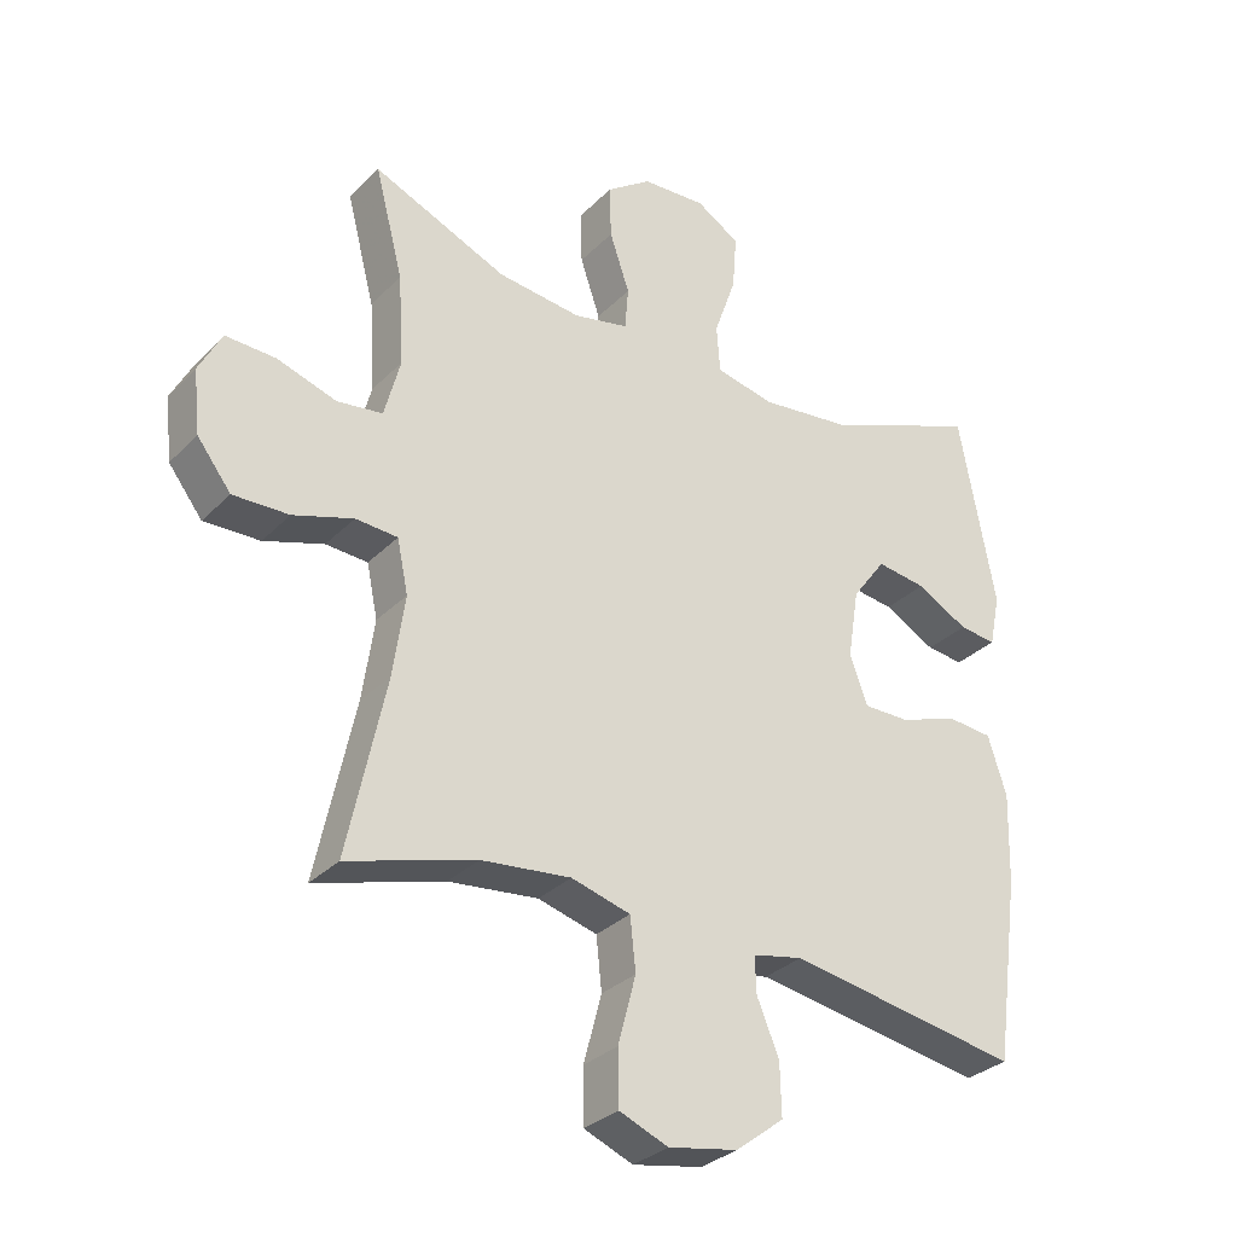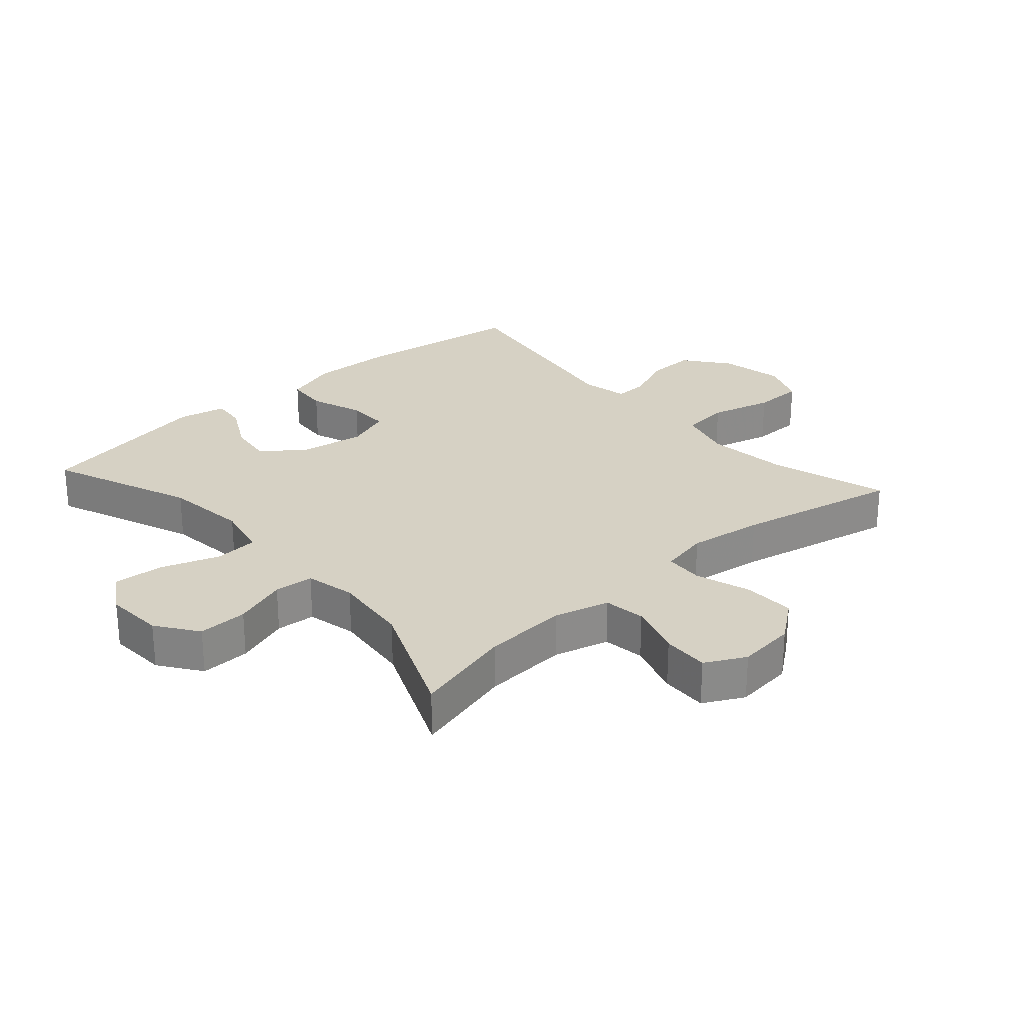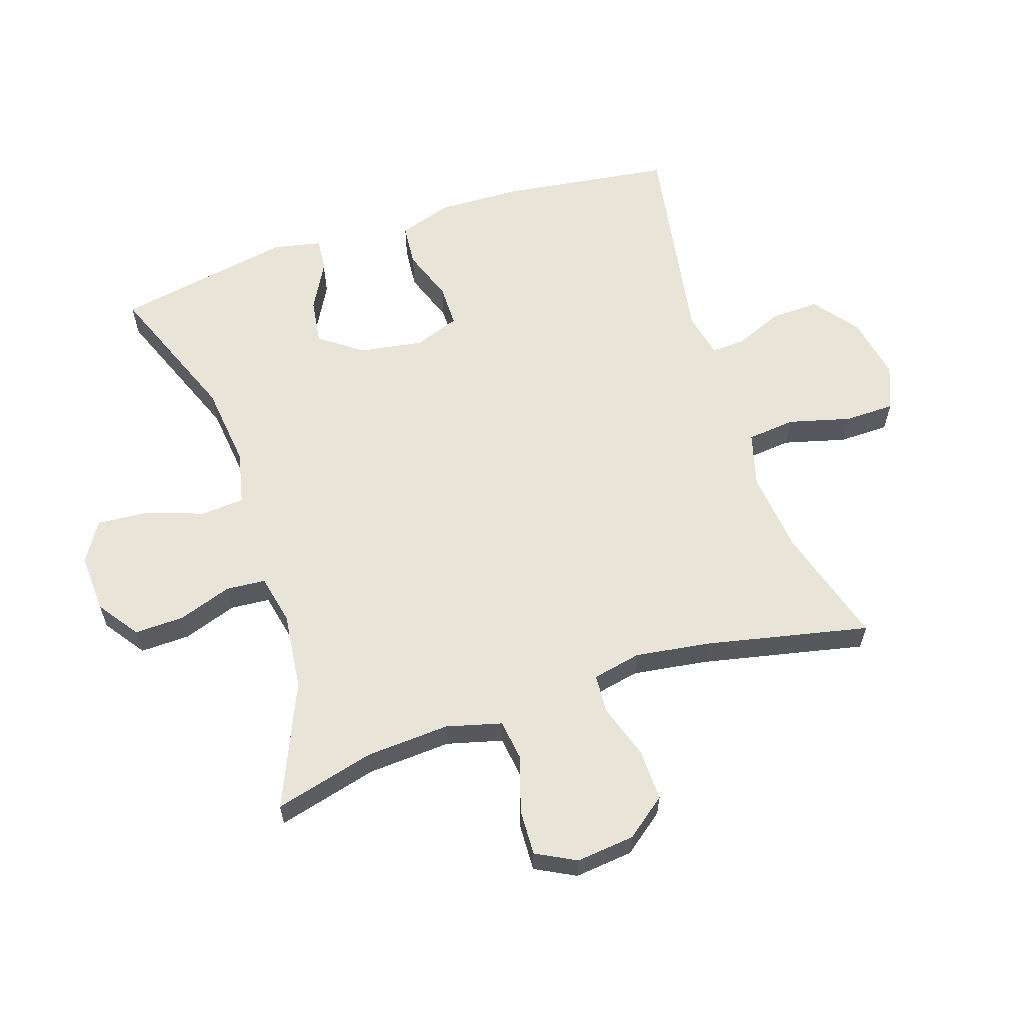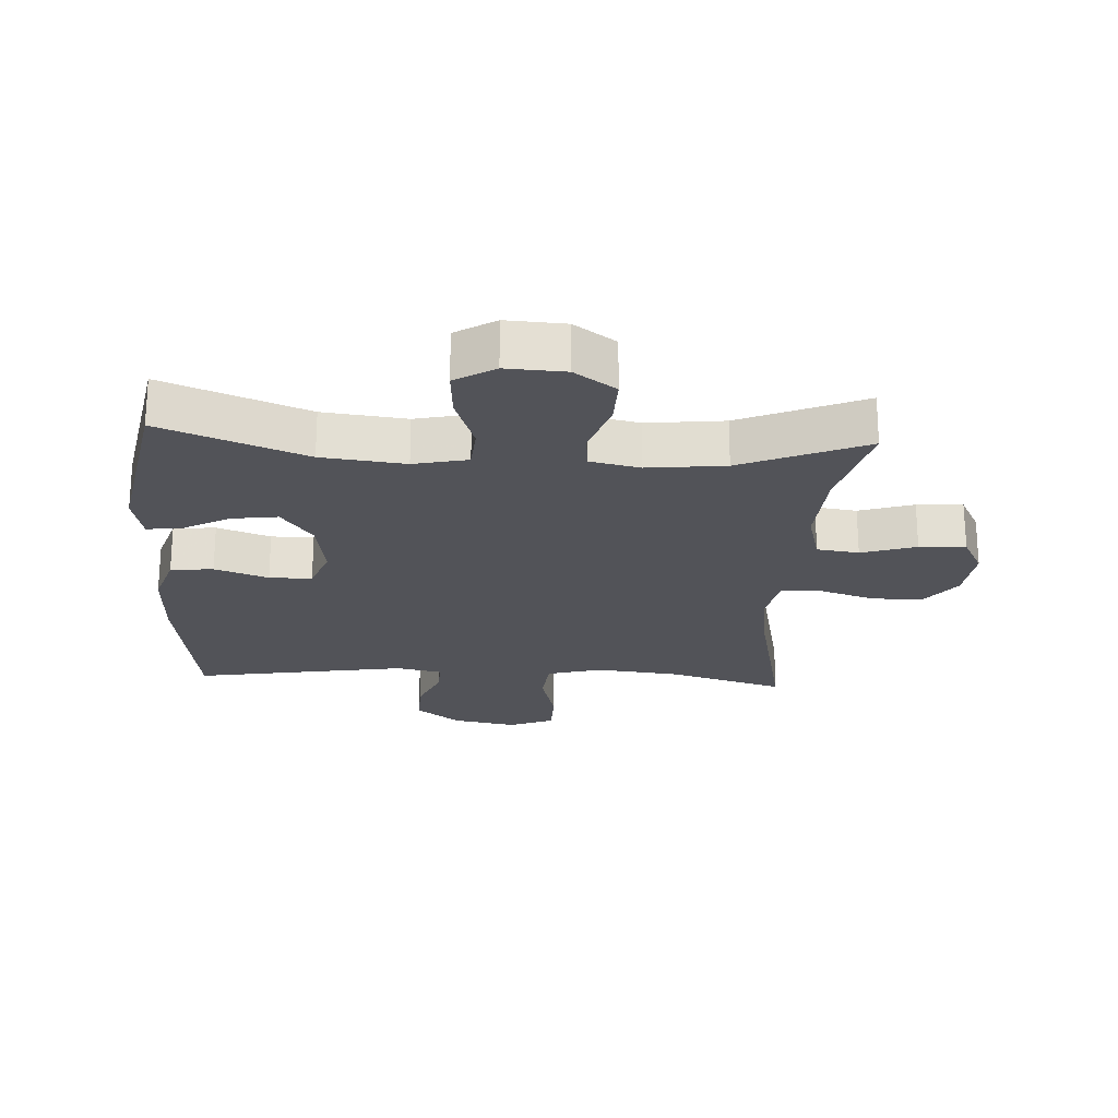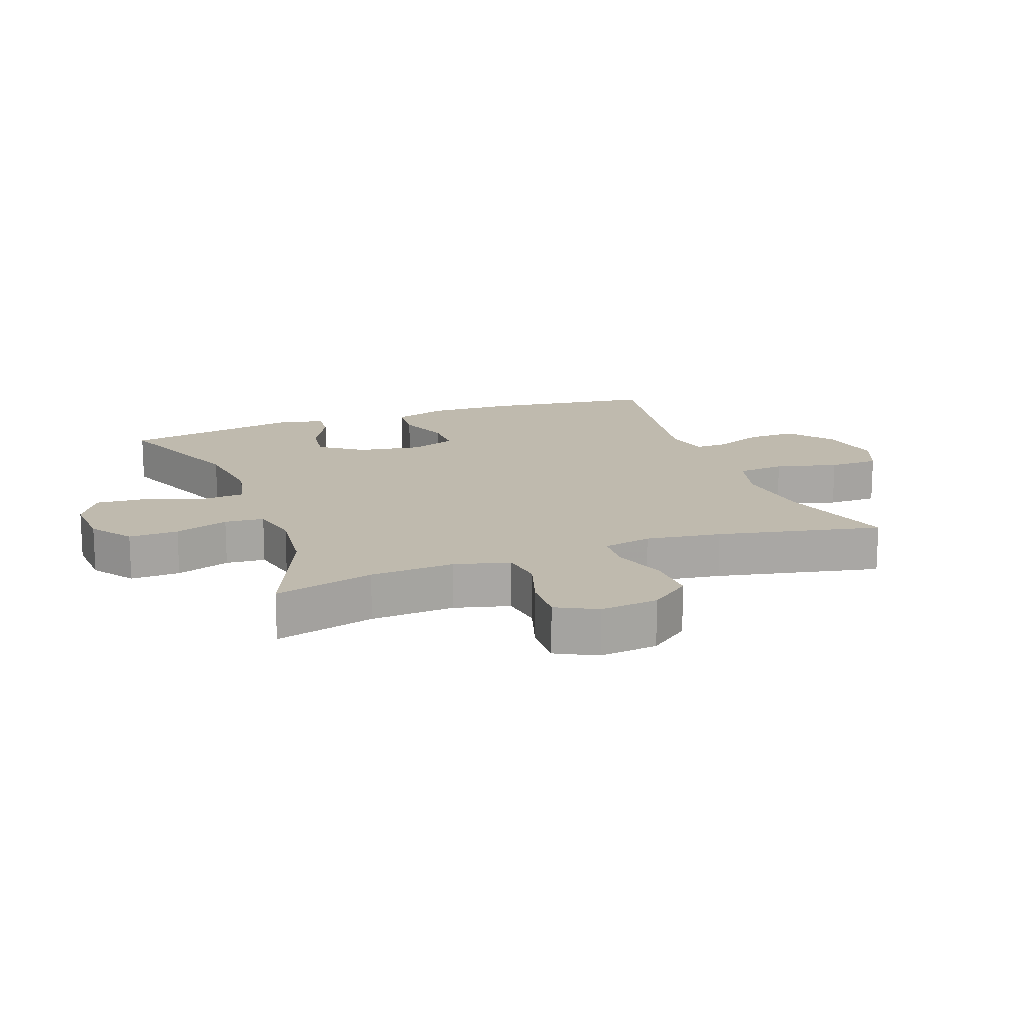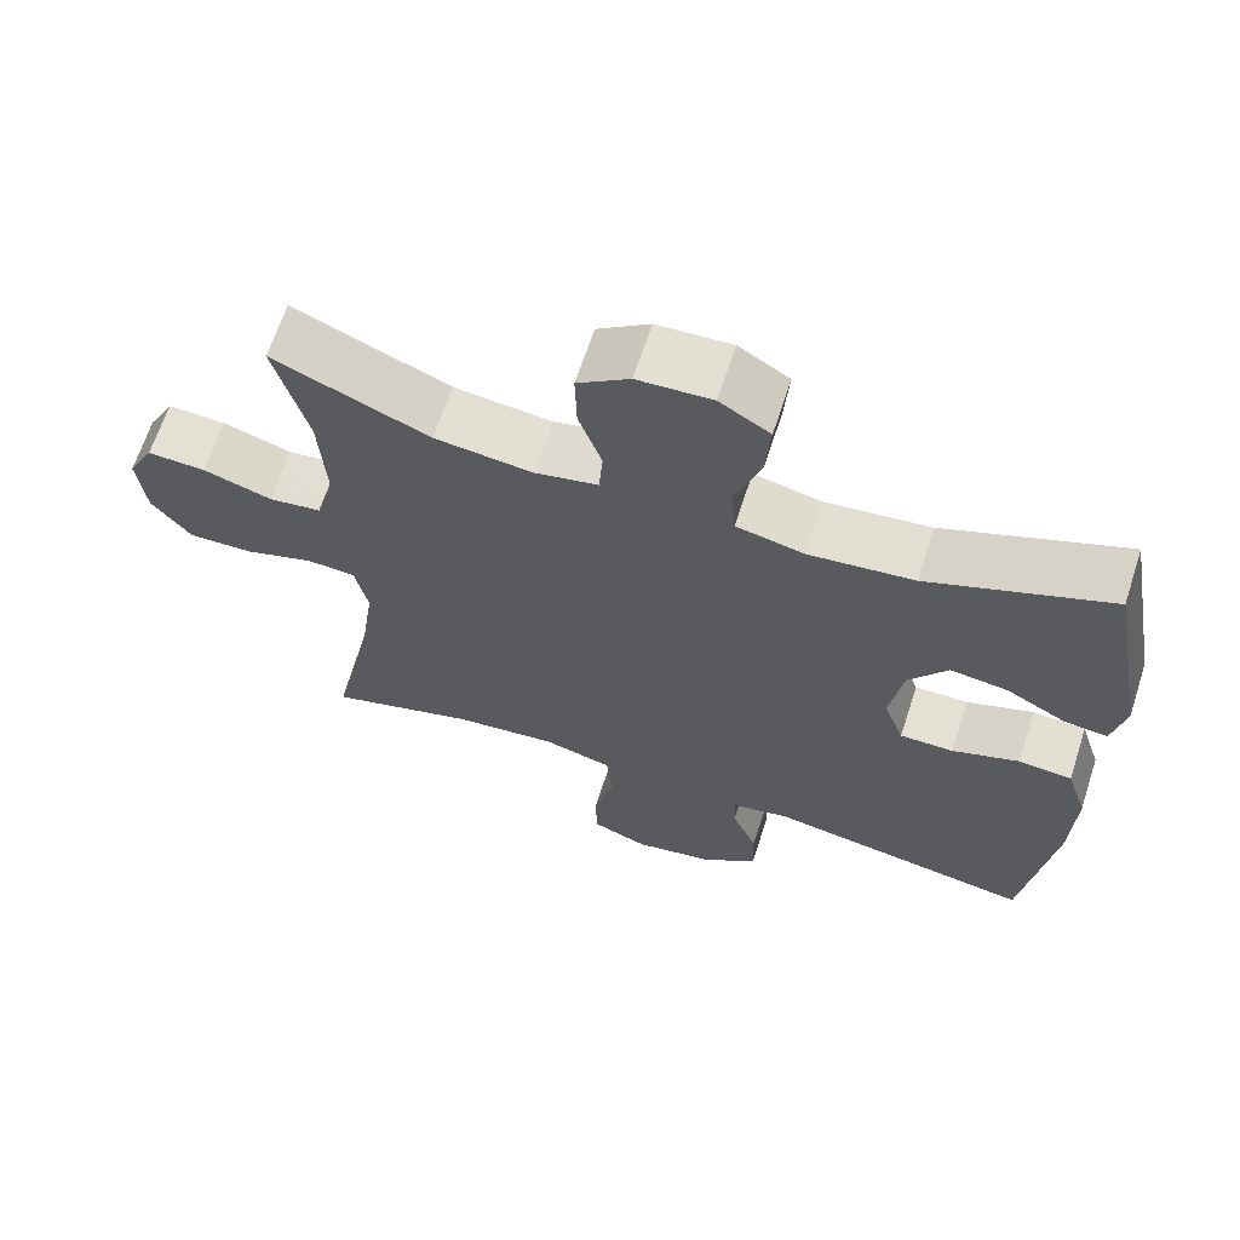
<metadata>
{"format":"obj","ext":"obj","renderer":"f3d","projection":"perspective","resolution":1024,"background":"white","views":[{"elev":-31.1,"azim":144.3,"up":"+Z"},{"elev":26.7,"azim":48.3,"up":"+Y"},{"elev":60.7,"azim":71.7,"up":"+Y"},{"elev":-22.6,"azim":-3.3,"up":"+Y"},{"elev":15.7,"azim":69.6,"up":"+Y"},{"elev":65.8,"azim":-162.0,"up":"+Z"}]}
</metadata>
<code>
v 0.5 0.07 0.5
v 0.459 0.07 0.342
v 0.451 0.07 0.21
v 0.474 0.07 0.123
v 0.54 0.07 0.114
v 0.626 0.07 0.142
v 0.699 0.07 0.145
v 0.732 0.07 0.082
v 0.722 0.07 -0.01
v 0.673 0.07 -0.074
v 0.592 0.07 -0.072
v 0.505 0.07 -0.044
v 0.444 0.07 -0.048
v 0.428 0.07 -0.125
v 0.445 0.07 -0.243
v 0.5 0.07 -0.5
v 0.314 0.07 -0.445
v 0.184 0.07 -0.431
v 0.098 0.07 -0.455
v 0.09 0.07 -0.531
v 0.116 0.07 -0.629
v 0.115 0.07 -0.708
v 0.044 0.07 -0.737
v -0.057 0.07 -0.718
v -0.127 0.07 -0.664
v -0.125 0.07 -0.588
v -0.093 0.07 -0.511
v -0.091 0.07 -0.458
v -0.164 0.07 -0.443
v -0.5 0.07 -0.5
v -0.537 0.07 -0.231
v -0.541 0.07 -0.1
v -0.514 0.07 -0.015
v -0.447 0.07 -0.009
v -0.363 0.07 -0.039
v -0.296 0.07 -0.039
v -0.27 0.07 0.032
v -0.286 0.07 0.133
v -0.335 0.07 0.2
v -0.407 0.07 0.19
v -0.482 0.07 0.149
v -0.536 0.07 0.143
v -0.552 0.07 0.219
v -0.5 0.07 0.5
v -0.274 0.07 0.411
v -0.143 0.07 0.396
v -0.058 0.07 0.415
v -0.053 0.07 0.484
v -0.085 0.07 0.576
v -0.091 0.07 0.656
v -0.028 0.07 0.695
v 0.065 0.07 0.69
v 0.13 0.07 0.644
v 0.128 0.07 0.566
v 0.099 0.07 0.481
v 0.104 0.07 0.419
v 0.183 0.07 0.402
v 0.305 0.07 0.416
v 0.5 0 0.5
v 0.459 0 0.342
v 0.451 0 0.21
v 0.474 0 0.123
v 0.54 0 0.114
v 0.626 0 0.142
v 0.699 0 0.145
v 0.732 0 0.082
v 0.722 0 -0.01
v 0.673 0 -0.074
v 0.592 0 -0.072
v 0.505 0 -0.044
v 0.444 0 -0.048
v 0.428 0 -0.125
v 0.445 0 -0.243
v 0.5 0 -0.5
v 0.314 0 -0.445
v 0.184 0 -0.431
v 0.098 0 -0.455
v 0.09 0 -0.531
v 0.116 0 -0.629
v 0.115 0 -0.708
v 0.044 0 -0.737
v -0.057 0 -0.718
v -0.127 0 -0.664
v -0.125 0 -0.588
v -0.093 0 -0.511
v -0.091 0 -0.458
v -0.164 0 -0.443
v -0.5 0 -0.5
v -0.537 0 -0.231
v -0.541 0 -0.1
v -0.514 0 -0.015
v -0.447 0 -0.009
v -0.363 0 -0.039
v -0.296 0 -0.039
v -0.27 0 0.032
v -0.286 0 0.133
v -0.335 0 0.2
v -0.407 0 0.19
v -0.482 0 0.149
v -0.536 0 0.143
v -0.552 0 0.219
v -0.5 0 0.5
v -0.274 0 0.411
v -0.143 0 0.396
v -0.058 0 0.415
v -0.053 0 0.484
v -0.085 0 0.576
v -0.091 0 0.656
v -0.028 0 0.695
v 0.065 0 0.69
v 0.13 0 0.644
v 0.128 0 0.566
v 0.099 0 0.481
v 0.104 0 0.419
v 0.183 0 0.402
v 0.305 0 0.416
f 53 54 55
f 52 53 55
f 51 52 55
f 50 51 55
f 49 50 55
f 48 49 55
f 47 48 55 56
f 46 47 56 57
f 43 44 45
f 42 43 45
f 41 42 45
f 40 41 45
f 39 40 45 46
f 38 39 46 57
f 33 34 35
f 32 33 35
f 31 32 35
f 30 31 35
f 29 30 35
f 28 29 35 36
f 25 26 27
f 24 25 27
f 23 24 27
f 22 23 27
f 21 22 27
f 20 21 27
f 19 20 27 28
f 28 36 37
f 19 28 37
f 18 19 37
f 15 16 17
f 38 57 58
f 37 38 58
f 18 37 58
f 17 18 58
f 15 17 58
f 14 15 58
f 10 11 12
f 9 10 12
f 8 9 12
f 7 8 12
f 6 7 12
f 5 6 12
f 58 1 2
f 58 2 3
f 58 3 4
f 14 58 4
f 13 14 4
f 4 5 12 13
f 113 112 111
f 113 111 110
f 113 110 109
f 113 109 108
f 113 108 107
f 113 107 106
f 114 113 106 105
f 115 114 105 104
f 103 102 101
f 103 101 100
f 103 100 99
f 103 99 98
f 104 103 98 97
f 115 104 97 96
f 93 92 91
f 93 91 90
f 93 90 89
f 93 89 88
f 93 88 87
f 94 93 87 86
f 85 84 83
f 85 83 82
f 85 82 81
f 85 81 80
f 85 80 79
f 85 79 78
f 86 85 78 77
f 95 94 86
f 95 86 77
f 95 77 76
f 75 74 73
f 116 115 96
f 116 96 95
f 116 95 76
f 116 76 75
f 116 75 73
f 116 73 72
f 70 69 68
f 70 68 67
f 70 67 66
f 70 66 65
f 70 65 64
f 70 64 63
f 60 59 116
f 61 60 116
f 62 61 116
f 62 116 72
f 62 72 71
f 71 70 63 62
f 1 59 60 2
f 2 60 61 3
f 3 61 62 4
f 4 62 63 5
f 5 63 64 6
f 6 64 65 7
f 7 65 66 8
f 8 66 67 9
f 9 67 68 10
f 10 68 69 11
f 11 69 70 12
f 12 70 71 13
f 13 71 72 14
f 14 72 73 15
f 15 73 74 16
f 16 74 75 17
f 17 75 76 18
f 18 76 77 19
f 19 77 78 20
f 20 78 79 21
f 21 79 80 22
f 22 80 81 23
f 23 81 82 24
f 24 82 83 25
f 25 83 84 26
f 26 84 85 27
f 27 85 86 28
f 28 86 87 29
f 29 87 88 30
f 30 88 89 31
f 31 89 90 32
f 32 90 91 33
f 33 91 92 34
f 34 92 93 35
f 35 93 94 36
f 36 94 95 37
f 37 95 96 38
f 38 96 97 39
f 39 97 98 40
f 40 98 99 41
f 41 99 100 42
f 42 100 101 43
f 43 101 102 44
f 44 102 103 45
f 45 103 104 46
f 46 104 105 47
f 47 105 106 48
f 48 106 107 49
f 49 107 108 50
f 50 108 109 51
f 51 109 110 52
f 52 110 111 53
f 53 111 112 54
f 54 112 113 55
f 55 113 114 56
f 56 114 115 57
f 57 115 116 58
f 58 116 59 1

</code>
